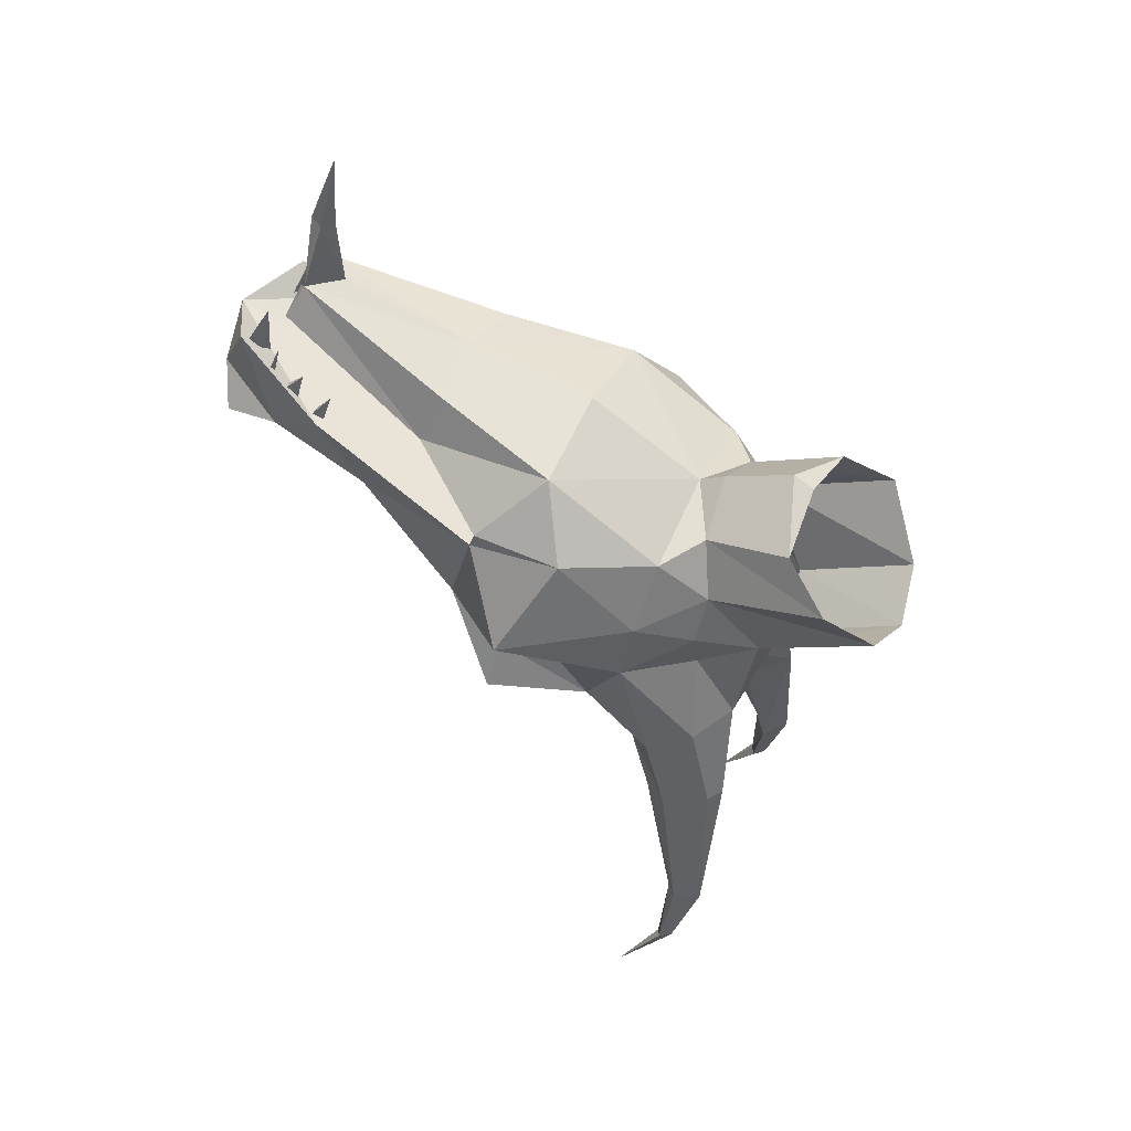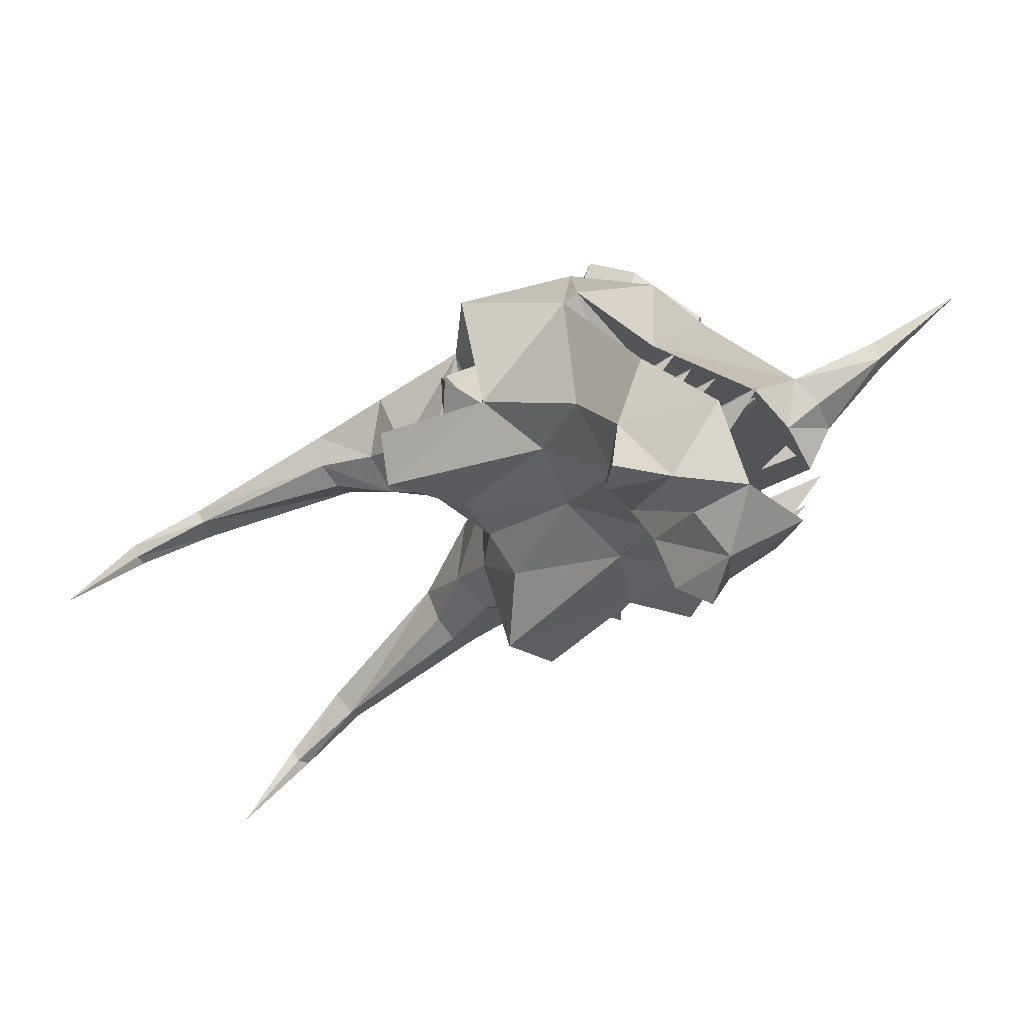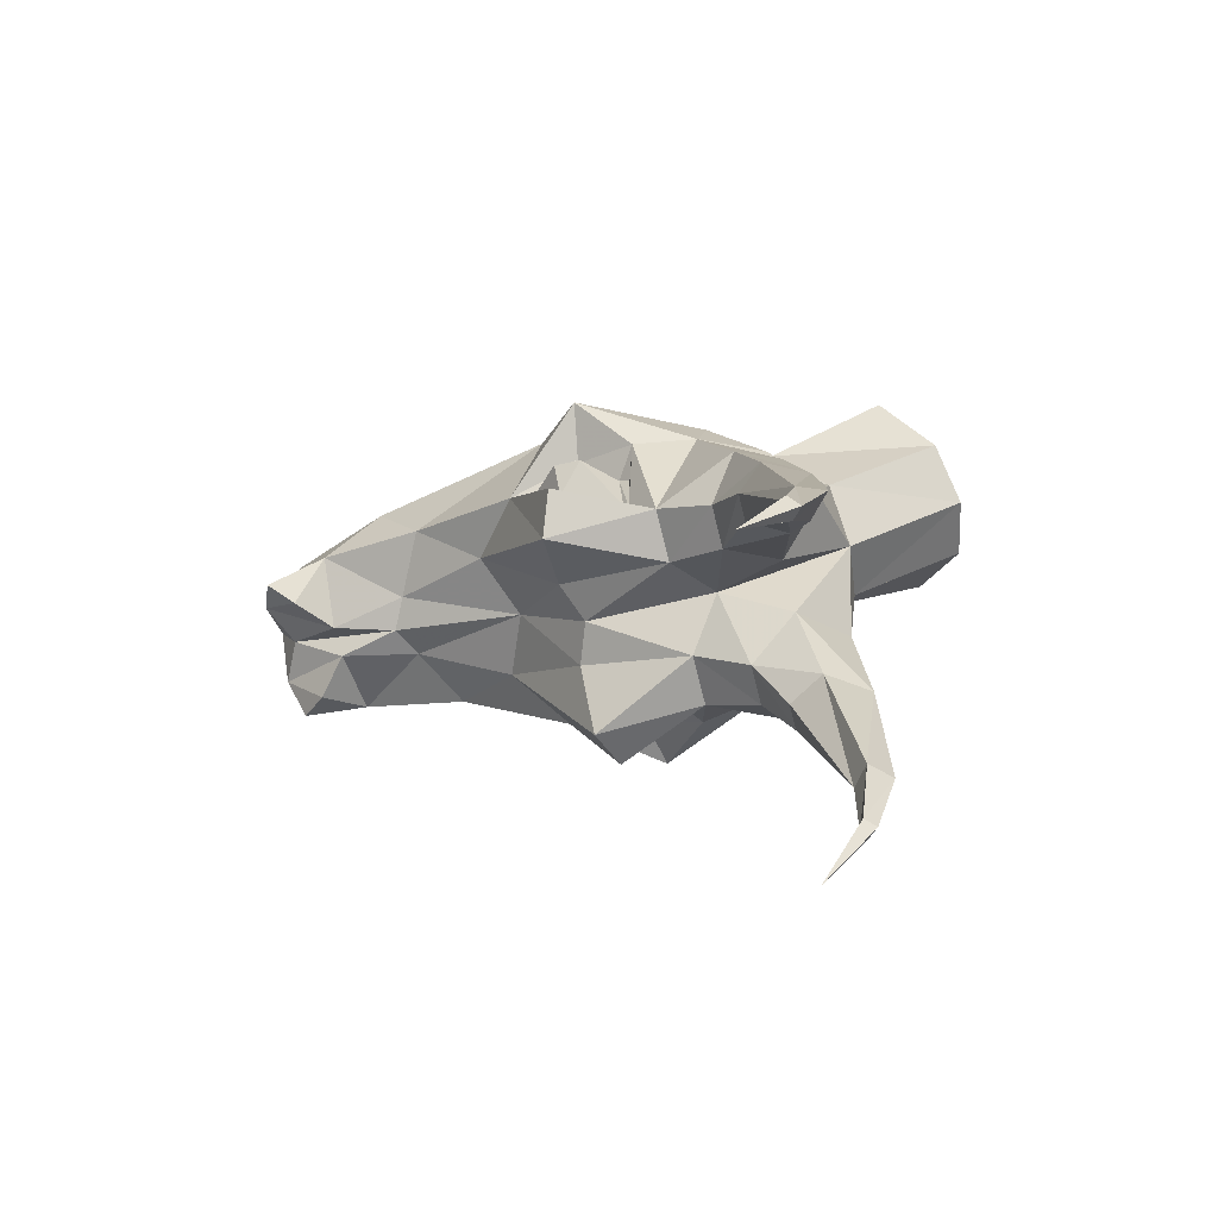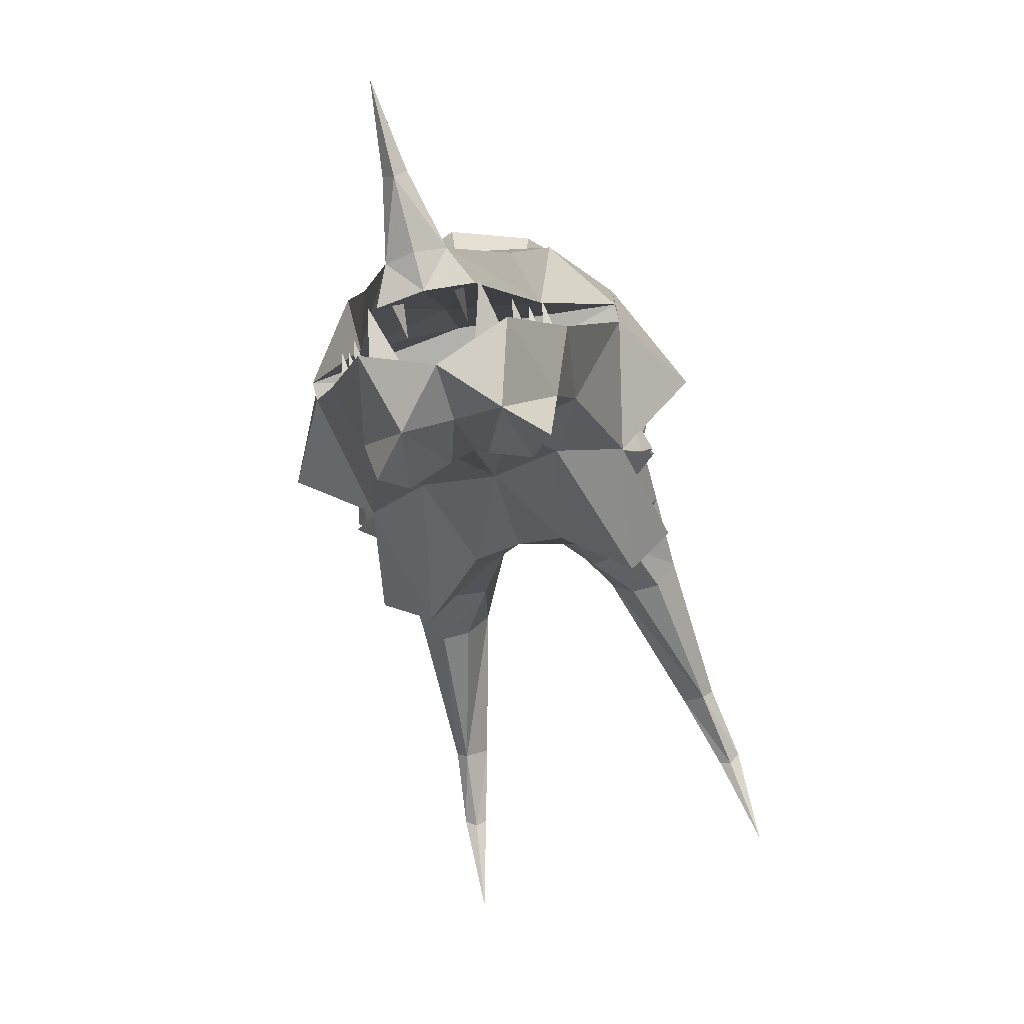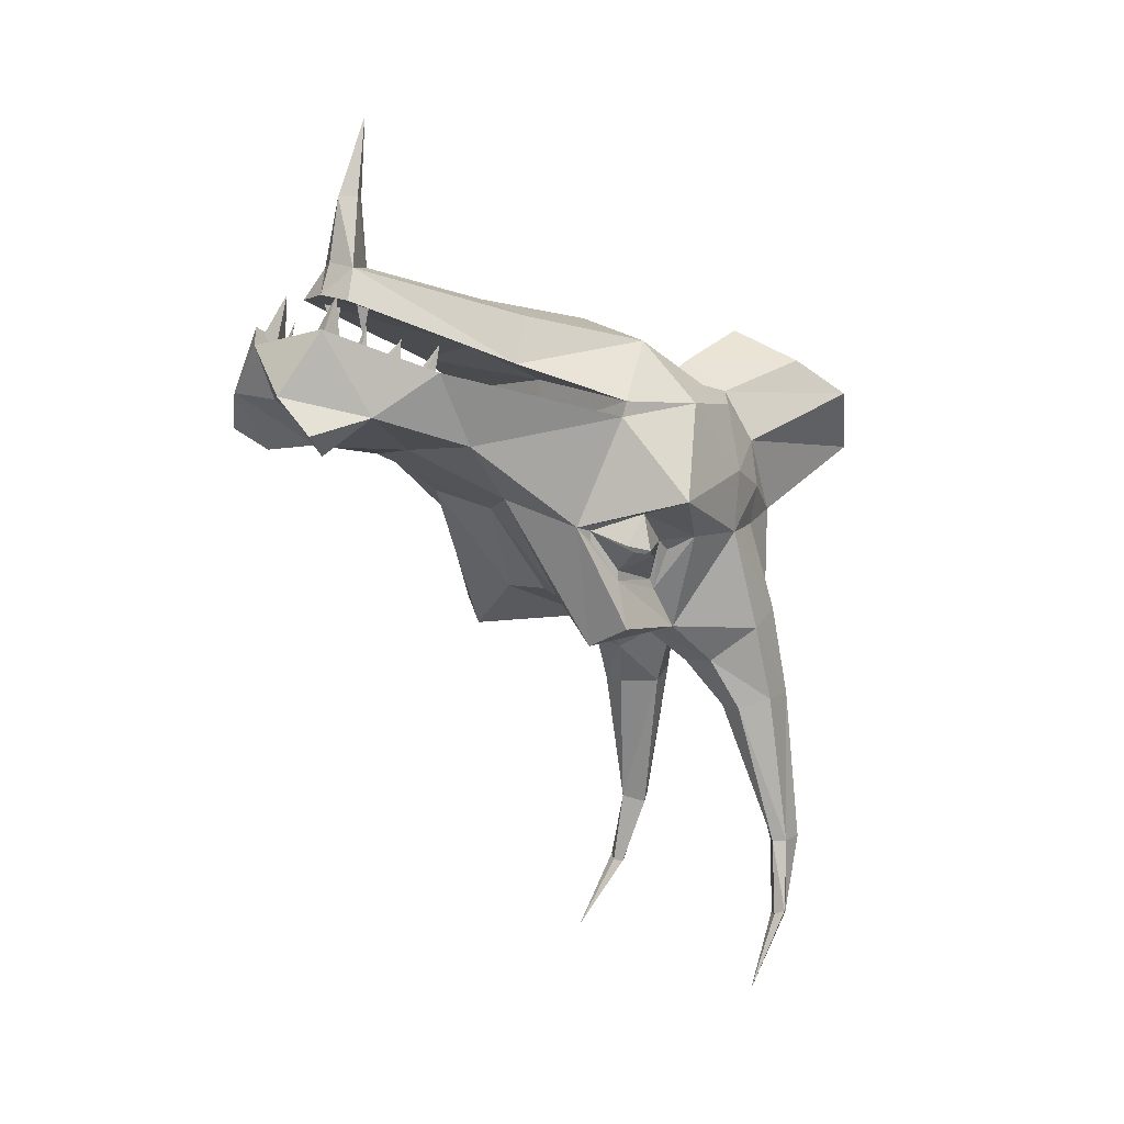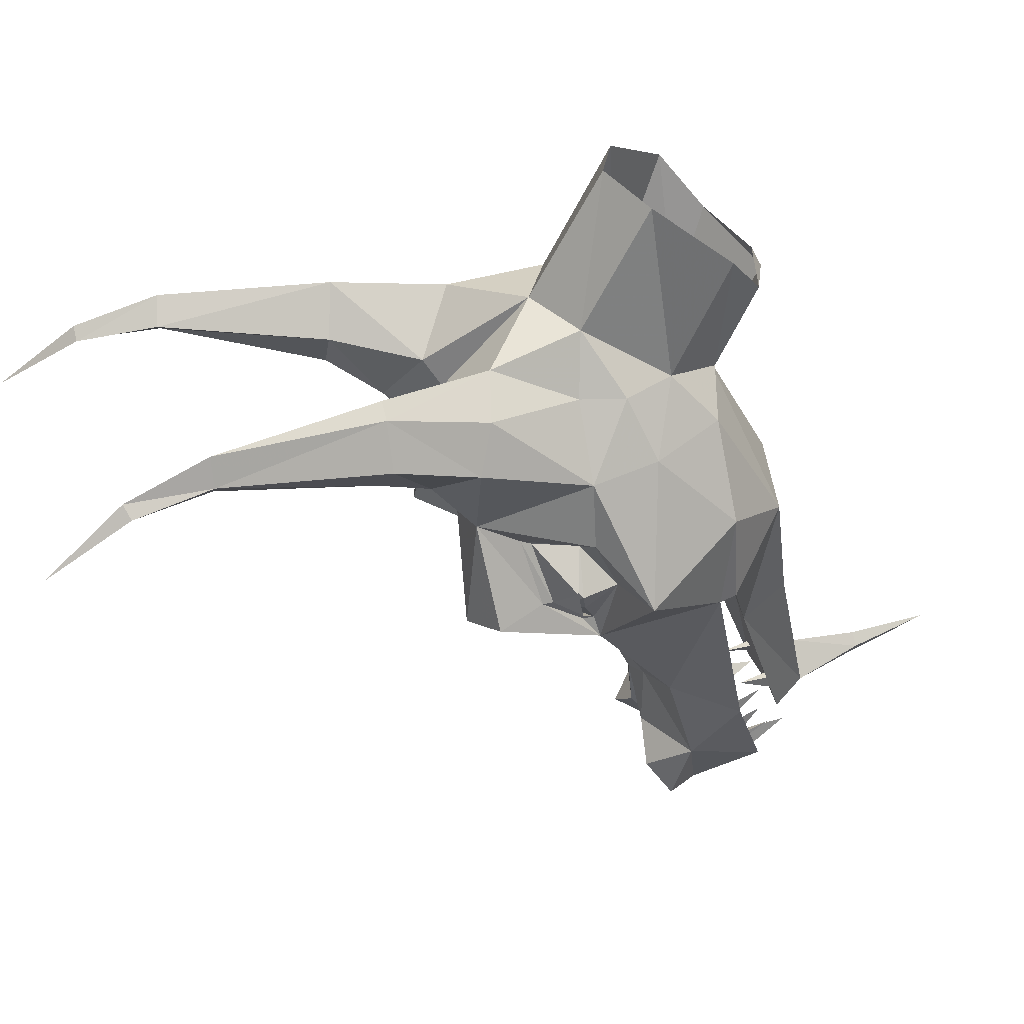
<metadata>
{"format":"obj","ext":"obj","renderer":"f3d","projection":"perspective","resolution":1024,"background":"white","views":[{"elev":48.2,"azim":-65.0,"up":"+Y"},{"elev":-72.8,"azim":125.3,"up":"+Z"},{"elev":-75.5,"azim":-75.9,"up":"+Y"},{"elev":-73.9,"azim":-165.1,"up":"+Z"},{"elev":7.3,"azim":-126.5,"up":"+Y"},{"elev":37.8,"azim":73.7,"up":"+Z"}]}
</metadata>
<code>
v 0.1797 -0.2109 -0.3281
v 0.1719 -0.2344 -0.2969
v 0.1797 -0.2969 -0.25
v 0.2109 -0.3672 -0.2578
v 0.1484 -0.3984 -0.2812
v 0.09375 -0.1719 -0.3984
v 0.1406 -0.08594 -0.4922
v 0.2188 -0.04688 -0.2734
v 0.2891 -0.1719 -0.2031
v 0.2031 -0.1953 -0.2188
v 0.1719 -0.2188 -0.2969
v 0.1797 -0.2812 -0.25
v 0.1484 -0.3203 -0.1562
v 0.1484 -0.3828 -0.1172
v 0.07031 -0.3906 -0.1172
v 0.0625 -0.3281 -0.2812
v 0 -0.1953 -0.3594
v 0.04688 -0.09375 -0.5391
v 0.125 -0.03906 -0.6484
v 0.1562 0.02344 -0.5547
v 0 0 -0.5547
v 0 -0.07812 -0.2734
v 0.2188 -0.02344 -0.2656
v 0.2188 -0.03125 -0.1328
v 0.1953 -0.1406 -0.02344
v 0.2031 -0.2344 -0.03906
v 0.2188 -0.2344 -0.1328
v 0.1719 -0.2422 -0.1641
v 0.2188 -0.25 -0.2188
v 0.2031 -0.2422 -0.25
v 0.1484 -0.3047 -0.1641
v 0.1719 -0.2578 -0.1484
v 0.2031 -0.3906 0.007812
v 0.1484 -0.4453 -0.03906
v 0.08594 -0.4531 -0.03906
v 0 -0.3438 -0.0625
v 0 -0.3281 -0.2578
v -0.0625 -0.3281 -0.2812
v -0.09375 -0.1719 -0.3984
v -0.04688 -0.09375 -0.5391
v 0 -0.1016 -0.5625
v 0.02344 -0.08594 -0.6562
v 0.07812 -0.09375 -0.7031
v 0.1094 -0.0625 -0.7422
v 0.0625 -0.007812 -0.7656
v 0.09375 0.08594 -0.7109
v 0 0.0625 -0.7656
v -0.1562 0.02344 -0.5547
v -0.2188 -0.04688 -0.2734
v -0.2188 -0.02344 -0.2656
v 0 0 -0.2656
v 0.125 0.03125 -0.3984
v 0.1484 0.0625 -0.1797
v 0.1484 -0.03906 -0.007812
v 0.125 -0.1016 0.0625
v 0.1484 -0.1719 0.05469
v 0.1328 -0.2344 0.05469
v 0.1719 -0.3672 0.07031
v 0.1719 -0.5078 0.1016
v 0.2031 -0.5078 0.03906
v 0.1719 -0.5234 0
v 0.1328 -0.5234 0
v 0.1016 -0.5234 0.05469
v 0.03906 -0.4062 0.03906
v 0 -0.2656 0.1406
v -0.03906 -0.4062 0.03906
v -0.08594 -0.4531 -0.03906
v -0.07031 -0.3906 -0.1172
v -0.1484 -0.3984 -0.2812
v -0.1797 -0.2109 -0.3281
v -0.1406 -0.08594 -0.4922
v -0.125 -0.03906 -0.6484
v -0.02344 -0.08594 -0.6562
v 0 -0.01562 -0.7344
v 0 0.1328 -0.6562
v 0.03906 0.1719 -0.625
v 0.0625 0.125 -0.6484
v 0 0.05469 -0.3984
v -0.0625 0.125 -0.6484
v -0.03906 0.1719 -0.625
v 0 0.1797 -0.6406
v 0 0.2734 -0.625
v 0.01562 0.2734 -0.6016
v 0 0.1719 -0.5781
v 0 0.125 -0.375
v 0.1016 0.1016 -0.3672
v -0.125 0.03125 -0.3984
v -0.1016 0.1016 -0.3672
v -0.01562 0.2734 -0.6016
v 0 0.09375 -0.1797
v 0 0 -0.007812
v 0.08594 -0.02344 0.03906
v 0.1484 -0.03125 0.2422
v 0.08594 -0.125 0.3047
v 0.08594 -0.2188 0.1328
v 0.1094 -0.3516 0.1094
v 0.1484 -0.5078 0.1172
v 0.1953 -0.7422 0.1094
v 0.2109 -0.7422 0.07031
v 0.1953 -0.7422 0.05469
v 0.1641 -0.75 0.07812
v 0 -0.1641 0.3203
v -0.08594 -0.2188 0.1328
v -0.1094 -0.3516 0.1094
v -0.1484 -0.5078 0.1172
v -0.1016 -0.5234 0.05469
v -0.1328 -0.5234 0
v -0.1719 -0.5234 0
v -0.1484 -0.4453 -0.03906
v -0.1484 -0.3828 -0.1172
v -0.2109 -0.3672 -0.2578
v -0.1797 -0.2969 -0.25
v -0.1719 -0.2344 -0.2969
v -0.1719 -0.2188 -0.2969
v -0.2031 -0.1953 -0.2188
v -0.2891 -0.1719 -0.2031
v -0.09375 0.08594 -0.7109
v -0.0625 -0.007812 -0.7656
v -0.1094 -0.0625 -0.7422
v -0.07812 -0.09375 -0.7031
v -0.1484 0.0625 -0.1797
v -0.1484 -0.03906 -0.007812
v -0.08594 -0.02344 0.03906
v 0 0.02344 0.03125
v 0.1094 0.02344 0.1719
v 0 0.07031 0.1328
v 0 0.05469 0.1641
v -0.1094 0.02344 0.1719
v -0.1484 -0.03125 0.2422
v -0.125 -0.1016 0.0625
v -0.08594 -0.125 0.3047
v 0.04688 0.0625 -0.7031
v 0.07812 0.0625 -0.6719
v 0.07031 0.1328 -0.6719
v 0.08594 0.0625 -0.7109
v 0.03125 0.125 -0.6016
v 0.04688 0.125 -0.625
v 0.03906 0.07031 -0.6094
v 0.04688 0.125 -0.6016
v 0.09375 0.05469 -0.6562
v 0.1094 0.04688 -0.6484
v 0.1016 0.09375 -0.6406
v 0.1094 0.05469 -0.6562
v 0.1094 0.03906 -0.625
v 0.125 0.03125 -0.6016
v 0.1172 0.07031 -0.5938
v 0.125 0.03906 -0.625
v 0.125 0.02344 -0.5703
v 0.1406 0.007812 -0.5547
v 0.1328 0.0625 -0.5391
v 0.1406 0.02344 -0.5703
v 0.1953 -0.8594 0.05469
v 0.2109 -0.8594 0.07031
v 0.2266 -0.8516 0.05469
v 0.2109 -0.8594 0.04688
v 0.2266 -0.9688 -0.01562
v 0 0.2734 -0.5859
v 0 0.3906 -0.5781
v -0.2188 -0.03125 -0.1328
v -0.1953 -0.1406 -0.02344
v -0.2188 -0.2344 -0.1328
v -0.2031 -0.2344 -0.03906
v -0.1719 -0.2422 -0.1641
v -0.1719 -0.2578 -0.1484
v -0.1484 -0.3203 -0.1562
v -0.2031 -0.3906 0.007812
v -0.1719 -0.3672 0.07031
v -0.1328 -0.2344 0.05469
v -0.1484 -0.1719 0.05469
v -0.1719 -0.5078 0.1016
v -0.1953 -0.7422 0.1094
v -0.1641 -0.75 0.07812
v -0.1953 -0.7422 0.05469
v -0.2109 -0.7422 0.07031
v -0.2031 -0.5078 0.03906
v -0.2109 -0.8594 0.07031
v -0.1953 -0.8594 0.05469
v -0.2109 -0.8594 0.04688
v -0.2266 -0.8516 0.05469
v -0.2266 -0.9688 -0.01562
v -0.04688 0.0625 -0.7031
v -0.07031 0.1328 -0.6719
v -0.07812 0.0625 -0.6719
v -0.08594 0.0625 -0.7109
v -0.03125 0.125 -0.6016
v -0.03906 0.07031 -0.6094
v -0.04688 0.125 -0.625
v -0.04688 0.125 -0.6016
v -0.09375 0.05469 -0.6562
v -0.1016 0.09375 -0.6406
v -0.1094 0.04688 -0.6484
v -0.1094 0.05469 -0.6562
v -0.1094 0.03906 -0.625
v -0.1172 0.07031 -0.5938
v -0.125 0.03125 -0.6016
v -0.125 0.03906 -0.625
v -0.125 0.02344 -0.5703
v -0.1328 0.0625 -0.5391
v -0.1406 0.007812 -0.5547
v -0.1406 0.02344 -0.5703
v 0.2188 -0.25 -0.25
v 0.2188 -0.2578 -0.2109
v -0.1484 -0.3047 -0.1641
v -0.1797 -0.2812 -0.25
v -0.2031 -0.2422 -0.25
v -0.2188 -0.25 -0.2188
v -0.2188 -0.25 -0.25
v -0.2188 -0.2578 -0.2109
f 1 2 3
f 1 3 4
f 1 11 2
f 2 11 3
f 3 11 12
f 3 12 13
f 3 13 14
f 3 14 4
f 12 31 13
f 13 31 32
f 76 81 82
f 76 82 83
f 76 83 84
f 76 84 85
f 76 85 86
f 80 88 85
f 80 85 84
f 80 84 89
f 80 89 82
f 80 82 81
f 53 90 91
f 53 91 54
f 54 92 55
f 55 92 93
f 70 111 112
f 70 112 113
f 70 113 114
f 53 86 85
f 53 85 90
f 90 85 121
f 90 121 91
f 91 121 122
f 92 125 93
f 128 123 129
f 129 123 130
f 84 83 157
f 84 157 89
f 31 28 32
f 32 28 27
f 122 130 123
f 88 121 85
f 161 163 164
f 112 111 110
f 112 110 165
f 112 165 203
f 112 203 204
f 112 204 113
f 113 204 114
f 163 203 165
f 163 165 164
f 1 4 5
f 1 5 6
f 1 6 7
f 1 7 8
f 1 8 9
f 4 14 5
f 5 14 15
f 5 15 16
f 5 16 6
f 6 18 7
f 7 18 19
f 7 19 20
f 7 20 8
f 8 23 24
f 8 24 9
f 9 24 25
f 9 25 26
f 9 26 27
f 14 27 26
f 14 26 33
f 14 33 34
f 14 34 15
f 15 34 35
f 18 42 19
f 19 42 43
f 19 43 44
f 19 45 46
f 19 46 20
f 25 56 26
f 26 56 57
f 26 57 58
f 26 58 33
f 38 68 69
f 38 69 39
f 39 69 70
f 39 70 71
f 39 71 40
f 40 71 72
f 40 72 73
f 42 45 43
f 43 45 44
f 54 91 92
f 56 95 57
f 57 95 96
f 57 96 58
f 65 96 95
f 65 95 102
f 65 102 103
f 65 103 104
f 67 109 68
f 68 109 110
f 68 110 69
f 69 110 111
f 69 111 70
f 70 116 49
f 70 49 71
f 71 49 48
f 71 48 72
f 72 48 117
f 72 117 118
f 72 119 120
f 72 120 73
f 73 120 118
f 74 118 47
f 74 47 45
f 45 47 46
f 91 122 123
f 91 123 124
f 91 124 92
f 95 94 102
f 131 103 102
f 49 116 159
f 49 159 50
f 47 118 117
f 116 161 162
f 116 162 160
f 116 160 159
f 118 120 119
f 161 110 162
f 162 110 166
f 162 166 167
f 162 167 168
f 162 168 169
f 162 169 160
f 103 169 168
f 103 168 104
f 104 168 167
f 109 166 110
f 1 9 10
f 1 10 11
f 6 16 17
f 6 17 18
f 9 27 10
f 10 27 28
f 13 32 27
f 13 27 14
f 15 35 36
f 15 36 37
f 15 37 16
f 16 37 17
f 17 37 38
f 17 38 39
f 17 39 40
f 17 40 41
f 17 41 18
f 18 41 42
f 23 52 53
f 23 53 24
f 24 53 54
f 24 54 25
f 25 54 55
f 25 55 56
f 35 64 36
f 36 64 65
f 36 65 66
f 36 66 67
f 36 67 68
f 36 68 37
f 37 68 38
f 40 73 41
f 41 73 74
f 41 74 42
f 42 74 45
f 75 76 77
f 75 79 80
f 75 80 81
f 75 81 76
f 76 86 52
f 76 52 77
f 79 87 80
f 80 87 88
f 55 93 94
f 55 94 95
f 55 95 56
f 64 96 65
f 65 104 66
f 70 114 115
f 70 115 116
f 73 118 74
f 86 53 52
f 129 130 131
f 131 130 103
f 121 87 50
f 121 50 159
f 121 159 122
f 122 159 160
f 122 160 130
f 88 87 121
f 115 161 116
f 161 115 163
f 161 164 165
f 161 165 110
f 160 169 130
f 130 169 103
f 201 12 11
f 12 201 202
f 12 202 31
f 31 202 28
f 207 114 204
f 207 204 208
f 208 204 203
f 208 203 163
f 8 20 21
f 8 21 22
f 20 46 47
f 20 47 21
f 21 47 48
f 21 48 49
f 21 49 22
f 23 51 52
f 75 77 78
f 75 78 79
f 77 52 78
f 78 52 51
f 78 51 87
f 78 87 79
f 89 157 158
f 89 158 82
f 82 158 83
f 83 158 157
f 47 117 48
f 87 51 50
f 8 22 23
f 22 49 50
f 22 50 51
f 22 51 23
f 10 28 29
f 10 29 30
f 10 30 11
f 11 30 12
f 12 30 29
f 12 29 31
f 19 44 45
f 72 118 119
f 29 28 31
f 114 204 205
f 114 205 115
f 115 205 206
f 115 206 163
f 163 206 203
f 206 204 203
f 204 206 205
f 33 58 59
f 33 59 60
f 33 60 34
f 34 60 61
f 34 61 35
f 35 61 62
f 35 62 63
f 35 63 64
f 58 96 59
f 59 96 97
f 63 97 64
f 64 97 96
f 66 104 105
f 66 105 106
f 66 106 67
f 67 106 107
f 67 107 108
f 67 108 109
f 104 167 170
f 104 170 105
f 108 175 109
f 109 175 166
f 166 170 167
f 170 166 175
f 59 97 98
f 59 98 99
f 59 99 60
f 60 99 61
f 61 99 100
f 61 100 62
f 62 100 63
f 63 100 101
f 63 101 97
f 97 101 98
f 105 170 171
f 105 171 172
f 105 172 106
f 106 172 173
f 106 173 107
f 107 173 108
f 108 173 174
f 108 174 175
f 170 175 174
f 170 174 171
f 92 124 125
f 124 126 125
f 128 126 124
f 128 124 123
f 125 126 127
f 127 126 128
f 132 133 134
f 132 134 135
f 135 134 133
f 136 137 138
f 136 138 139
f 139 138 137
f 140 141 142
f 140 142 143
f 143 142 141
f 144 145 146
f 144 146 147
f 147 146 145
f 148 149 150
f 148 150 151
f 151 150 149
f 152 155 156
f 152 156 153
f 153 156 154
f 154 156 155
f 176 179 180
f 176 180 177
f 177 180 178
f 178 180 179
f 181 182 183
f 183 182 184
f 184 182 181
f 185 186 187
f 187 186 188
f 188 186 185
f 189 190 191
f 191 190 192
f 192 190 189
f 193 194 195
f 195 194 196
f 196 194 193
f 197 198 199
f 199 198 200
f 200 198 197
f 98 101 152
f 98 152 153
f 98 153 99
f 99 153 154
f 99 154 100
f 100 154 155
f 100 155 101
f 101 155 152
f 171 174 176
f 171 176 177
f 171 177 172
f 172 177 178
f 172 178 173
f 173 178 179
f 173 179 174
f 174 179 176

</code>
